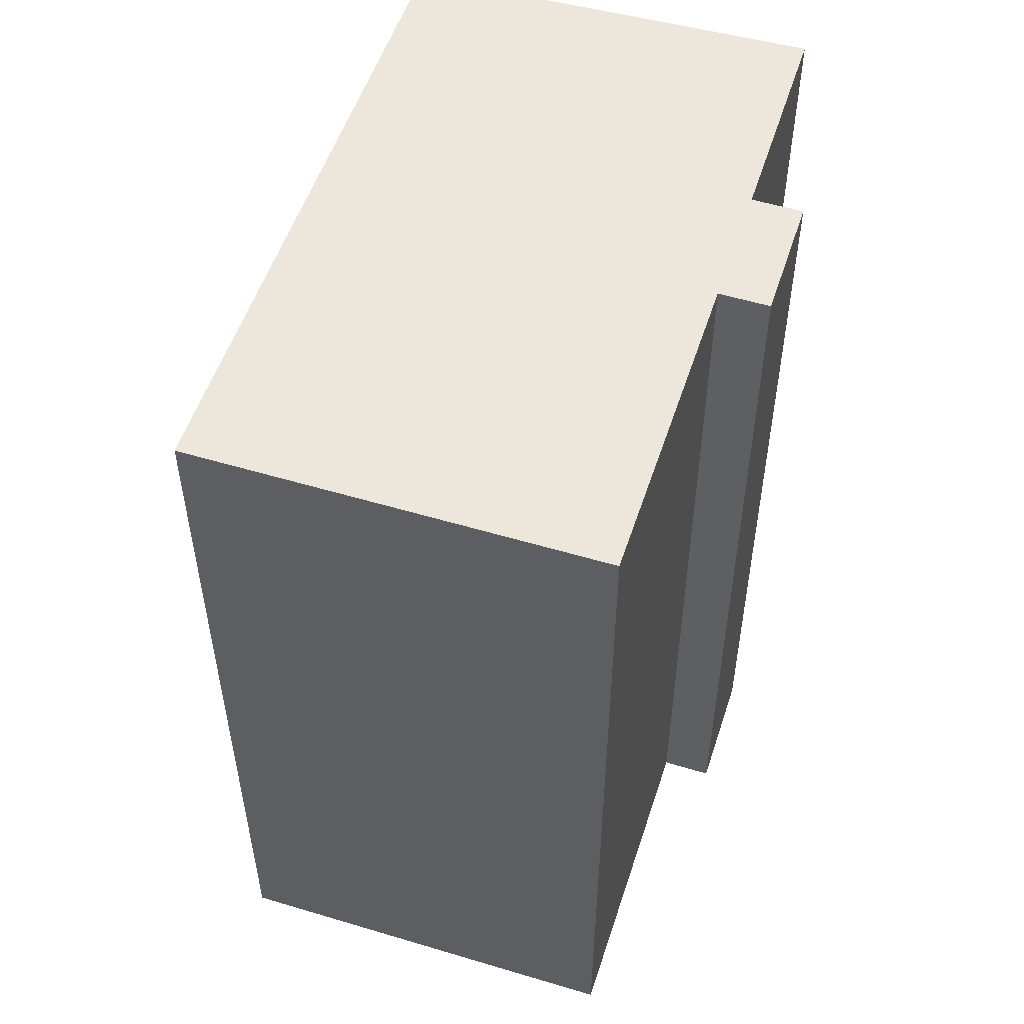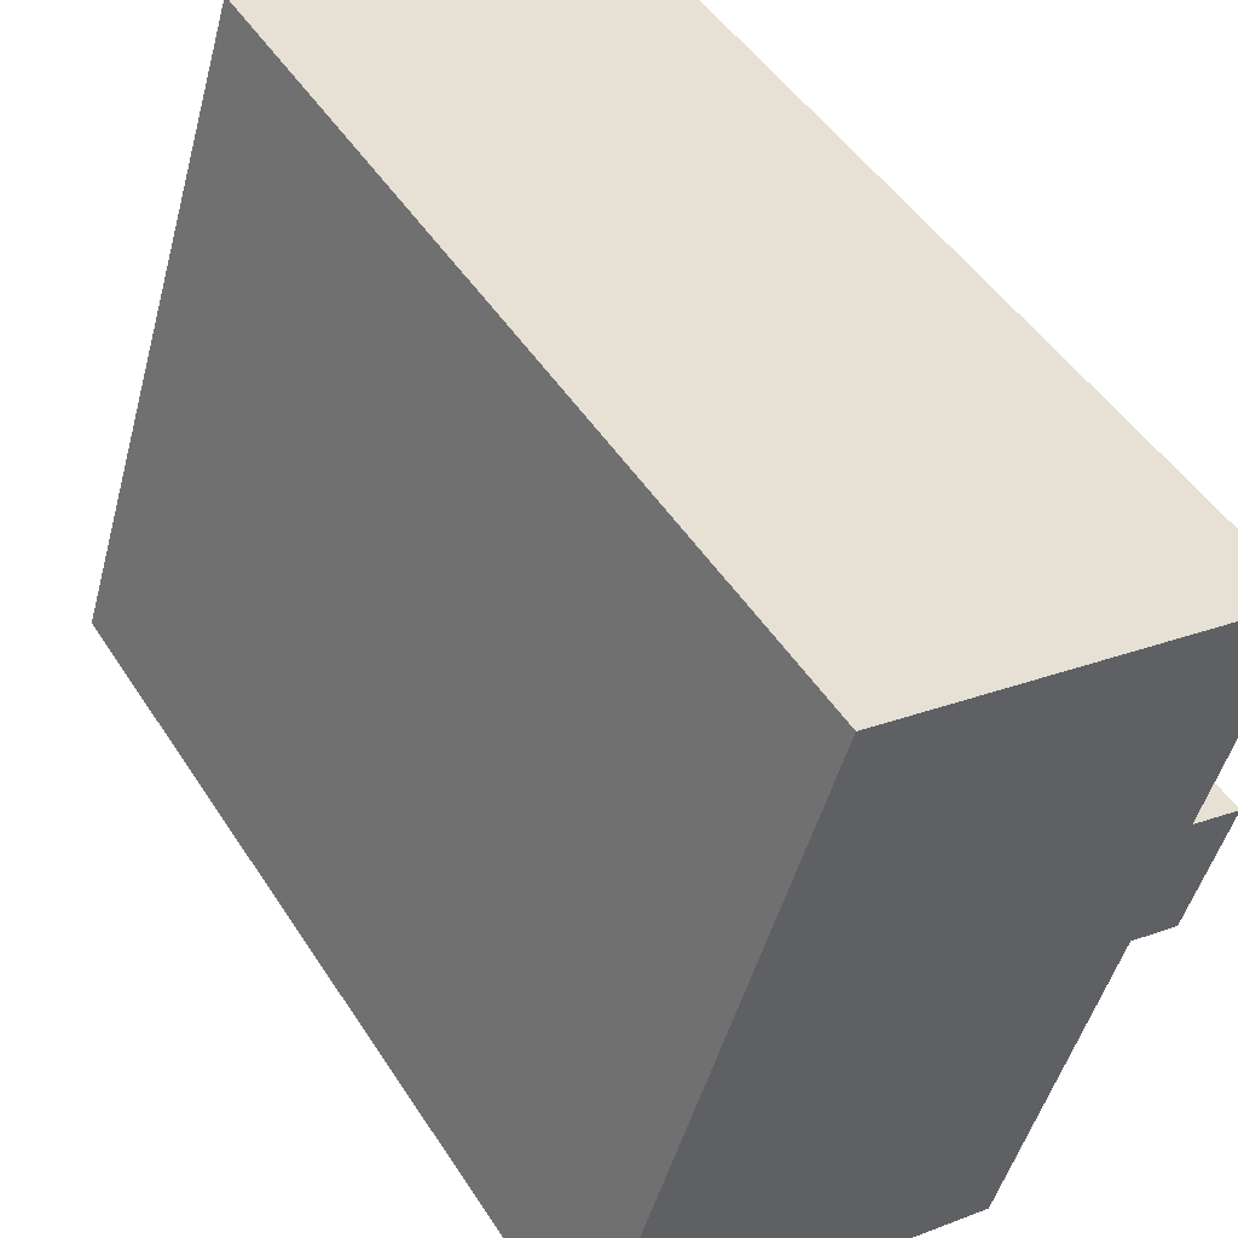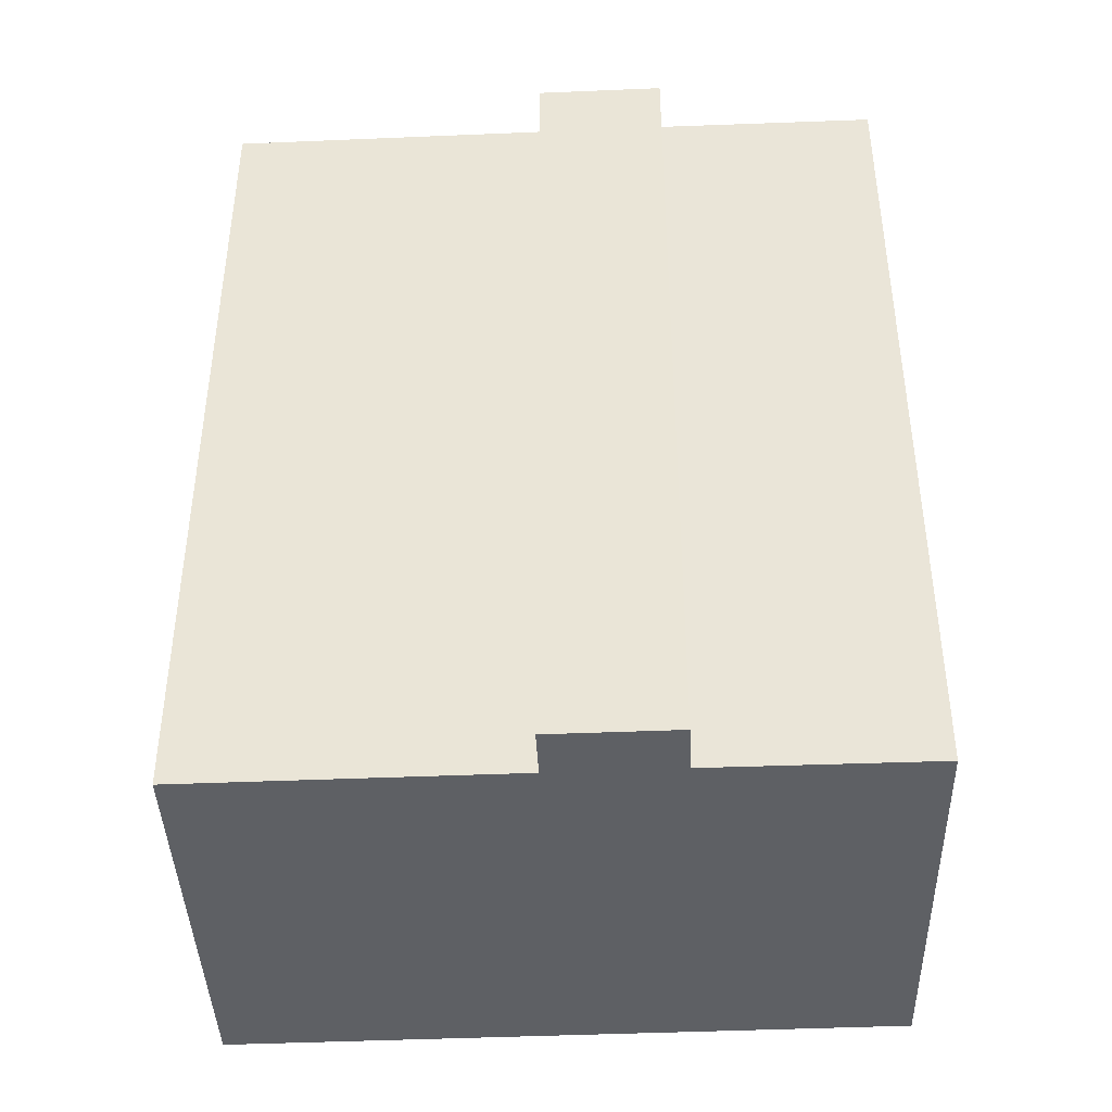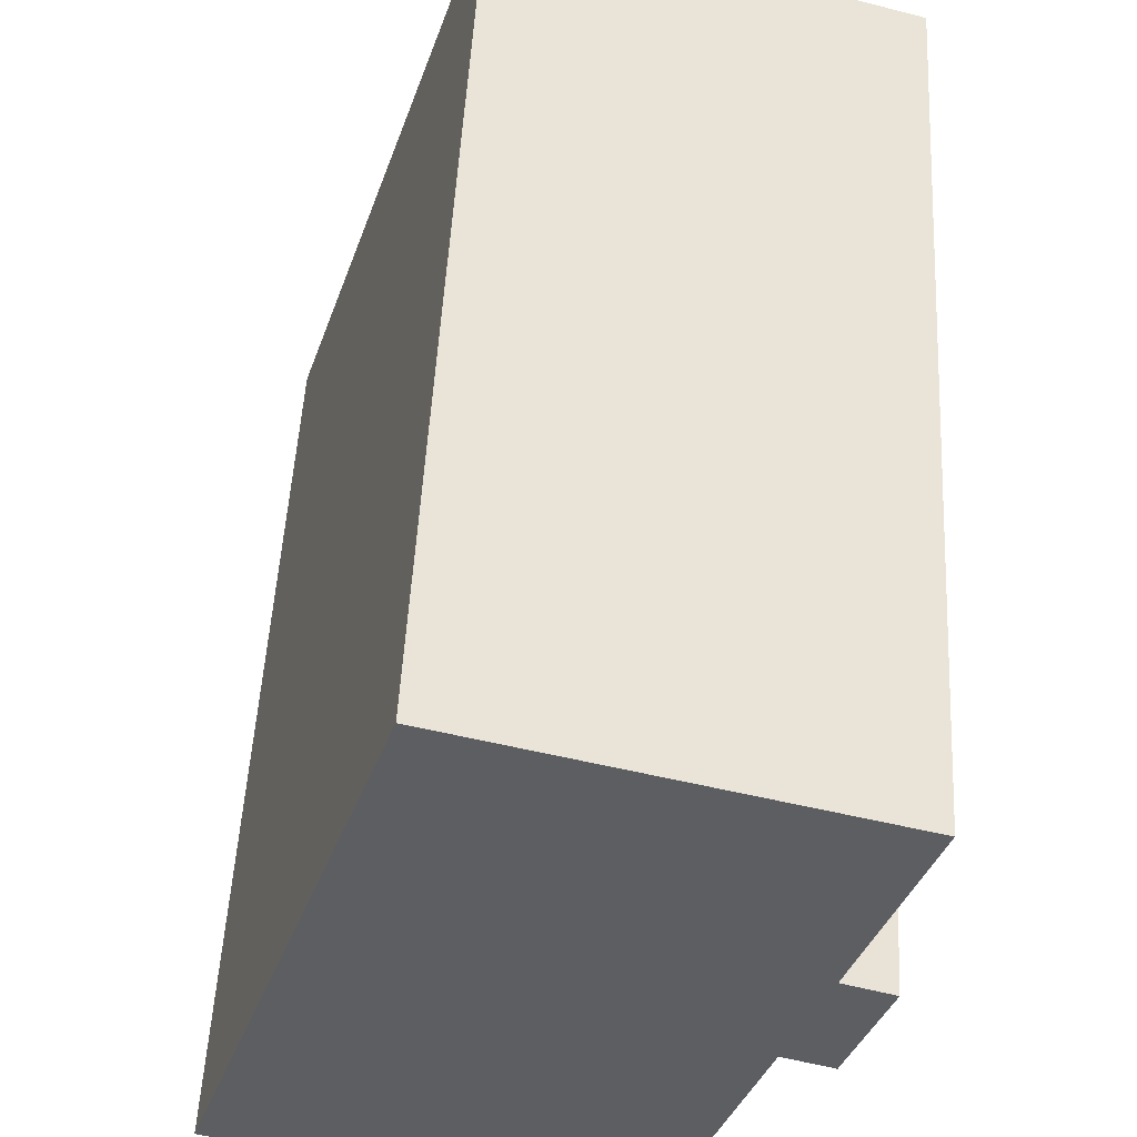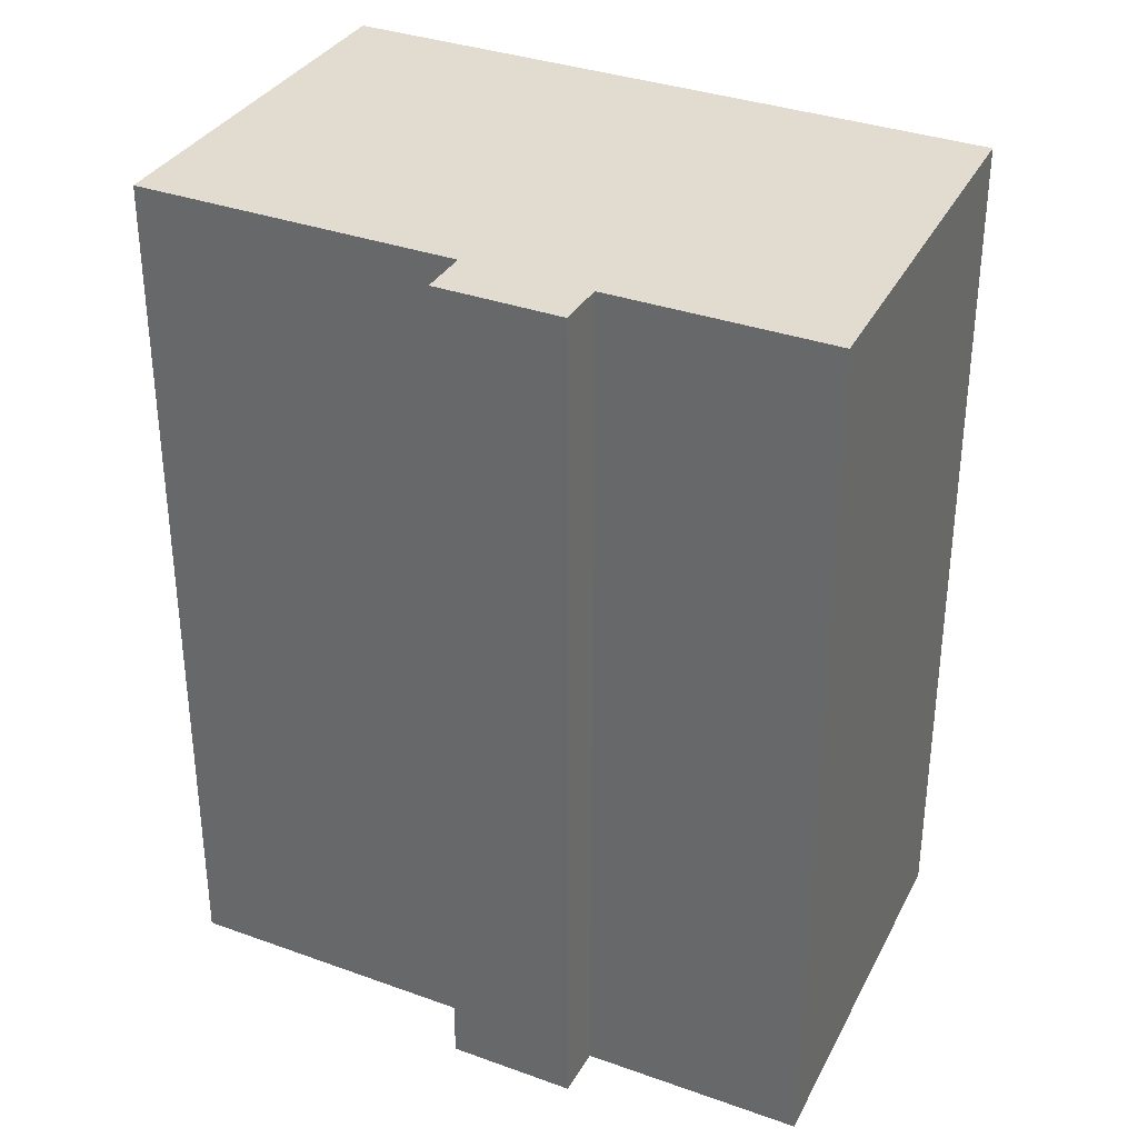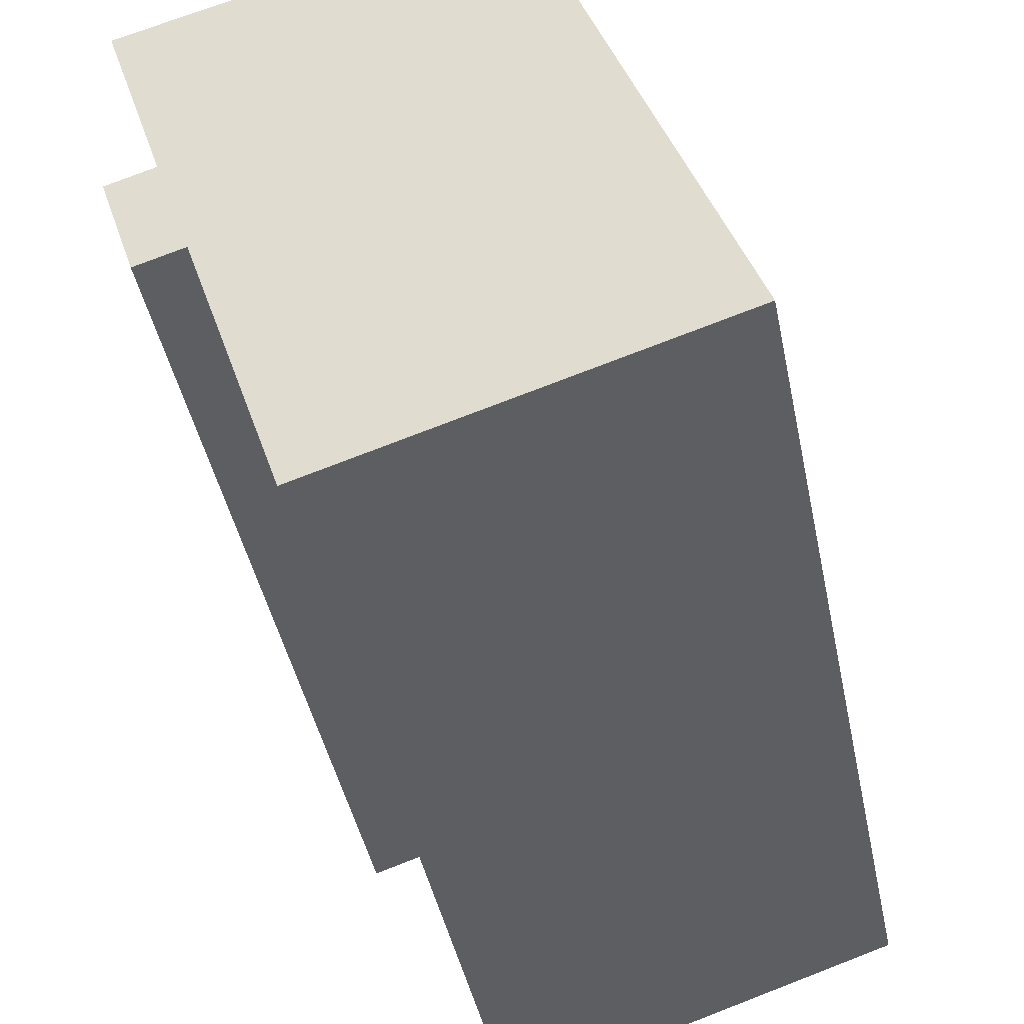
<metadata>
{"format":"obj","ext":"obj","renderer":"f3d","projection":"perspective","resolution":1024,"background":"white","views":[{"elev":53.8,"azim":-179.9,"up":"+Y"},{"elev":49.0,"azim":148.3,"up":"+Z"},{"elev":-42.9,"azim":-105.0,"up":"+Y"},{"elev":51.8,"azim":-176.9,"up":"+Z"},{"elev":34.2,"azim":-81.8,"up":"+Y"},{"elev":-44.7,"azim":11.7,"up":"+Z"}]}
</metadata>
<code>
v  2.426 19.97 -7.618
v  3.597 6.889e-16 -11.25
v  2.426 4.664e-16 -7.617
v  3.597 19.97 -11.25
v  1.313 19.97 -7.977
v  1.313 4.884e-16 -7.976
v  0.4205 19.97 -5.208
v  0.4201 3.189e-16 -5.208
v  1.533 2.97e-16 -4.85
v  1.534 19.97 -4.85
v  0.0004254 19.97 -0.0006308
v  0 0 0
v  8.985 -1.54e-16 2.514
v  8.985 19.97 2.514
v  12.52 5.143e-16 -8.399
v  12.52 19.97 -8.4
v  13.52 7.033e-16 -11.49
v  13.52 19.97 -11.49
v  13.65 7.272e-16 -11.88
v  13.65 19.97 -11.88
v  4.714 19.97 -14.71
v  4.714 9.009e-16 -14.71
v  4.592 19.97 -14.33
v  4.591 8.776e-16 -14.33
g defaultobject
f 1 2 3
f 2 1 4
f 5 3 6
f 3 5 1
f 7 6 8
f 6 7 5
f 9 7 8
f 7 9 10
f 11 9 12
f 9 11 10
f 13 11 12
f 11 13 14
f 15 14 13
f 14 15 16
f 17 16 15
f 16 17 18
f 19 18 17
f 18 19 20
f 21 19 22
f 19 21 20
f 23 22 24
f 22 23 21
f 4 24 2
f 24 4 23
f 14 10 11
f 10 5 7
f 5 10 14
f 5 14 1
f 1 14 16
f 1 16 4
f 4 16 23
f 23 16 21
f 21 16 20
f 20 16 18
f 6 3 8
f 12 15 13
f 15 12 17
f 17 12 9
f 17 9 19
f 19 9 24
f 19 24 22
f 24 9 3
f 3 9 8
f 24 3 2

</code>
